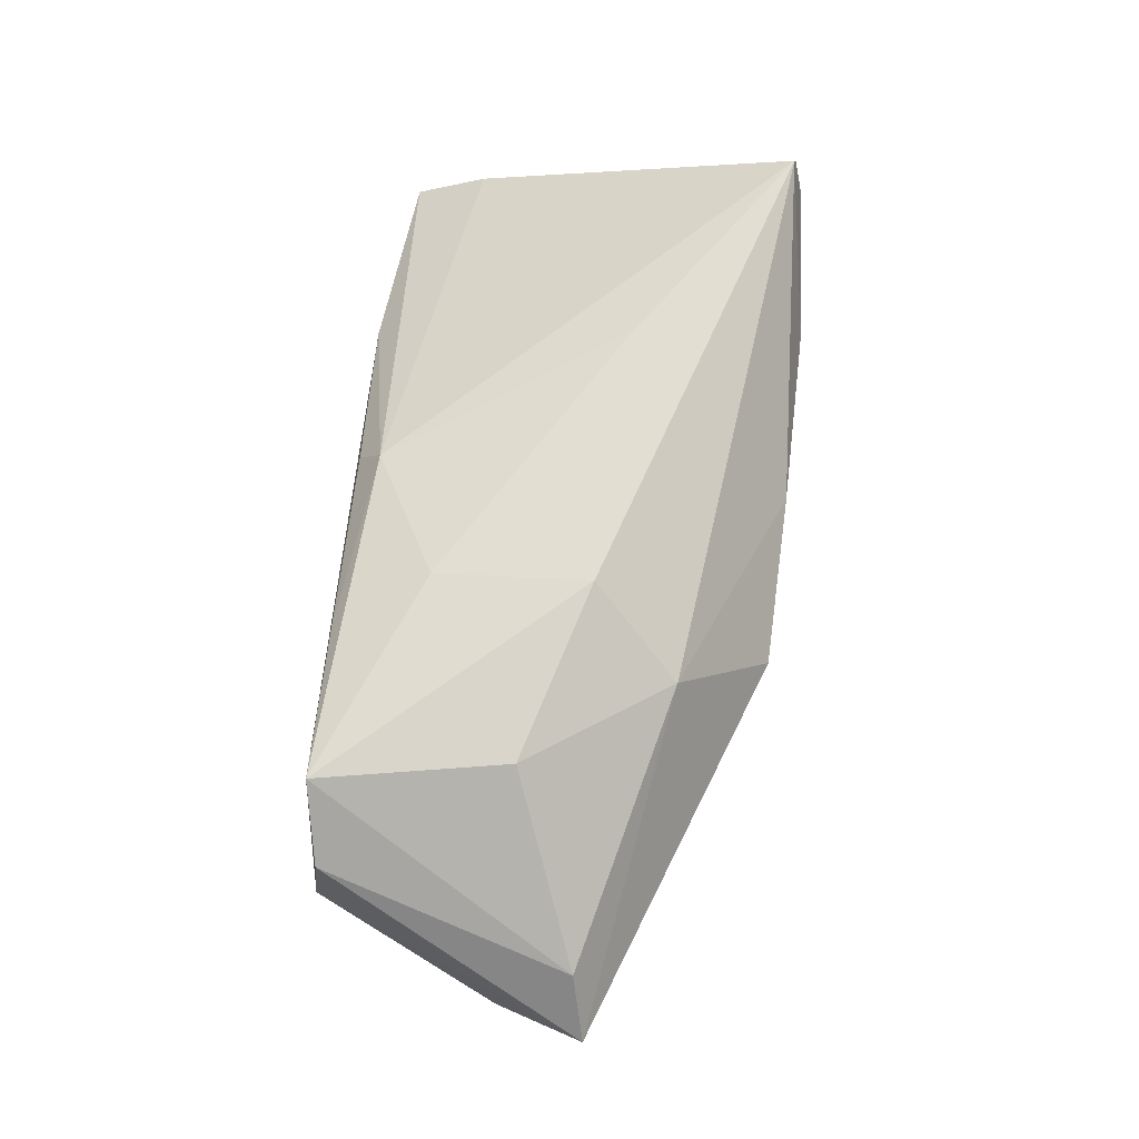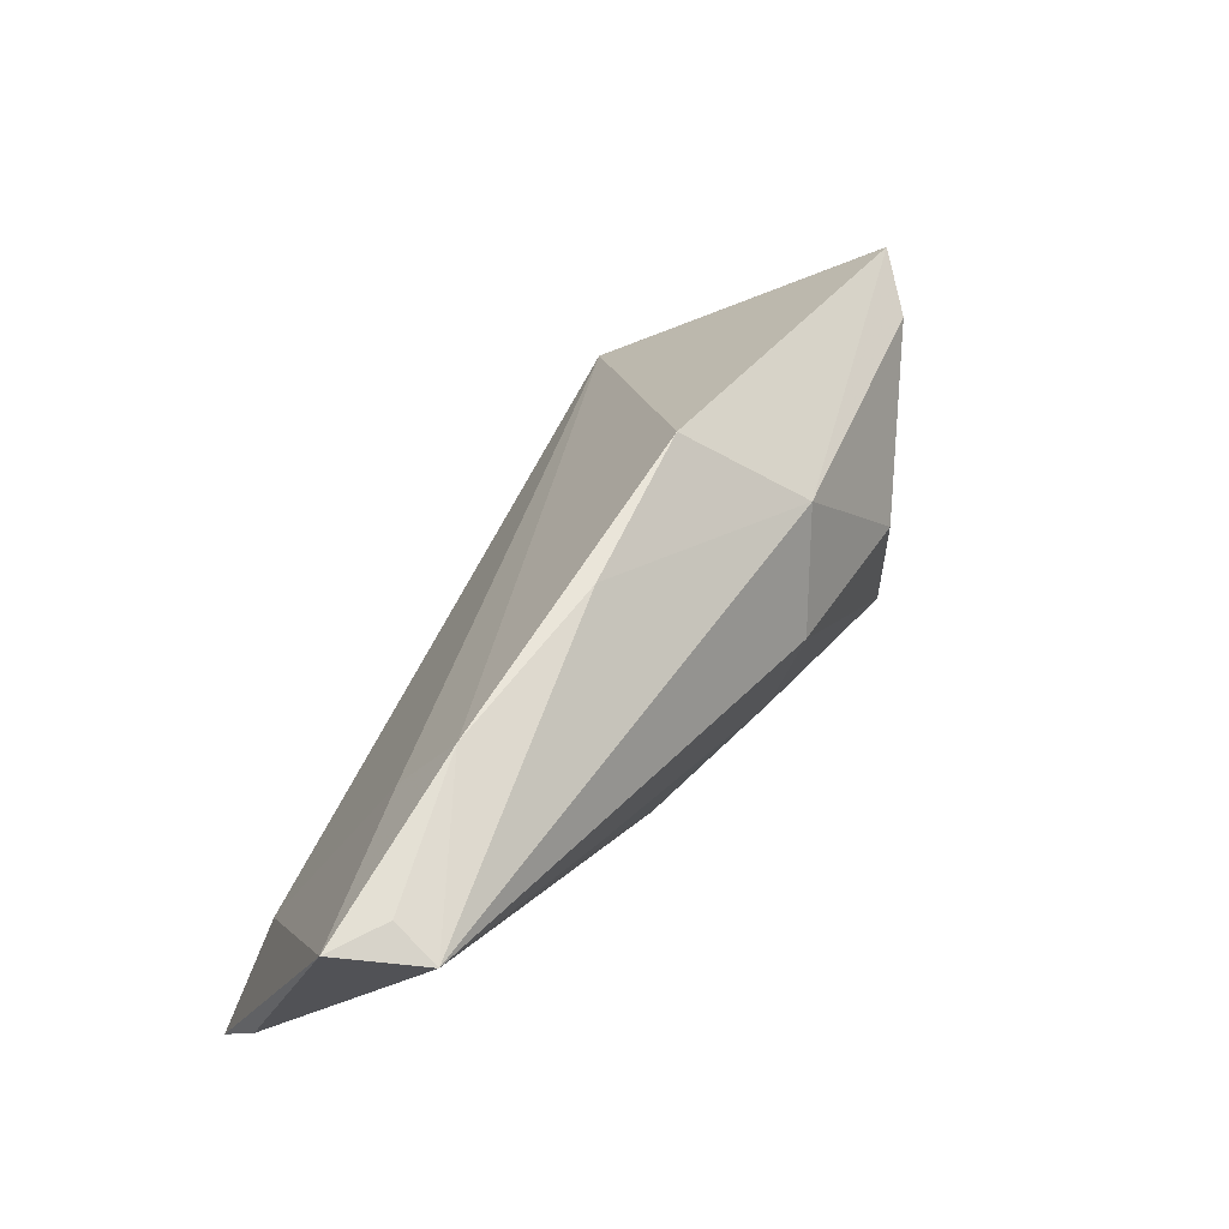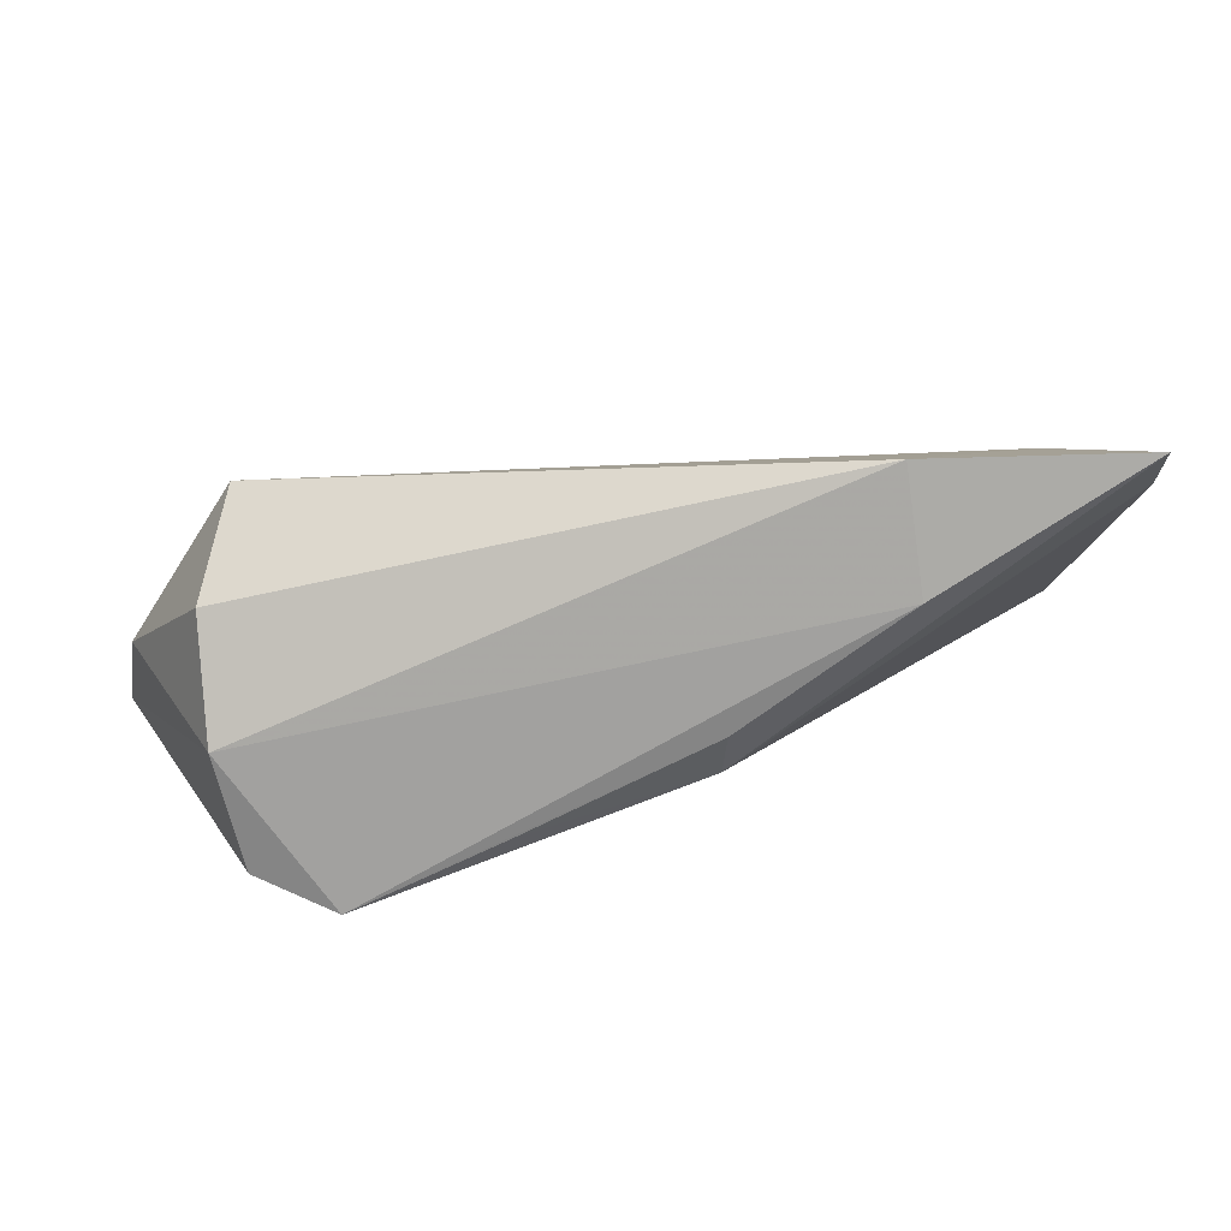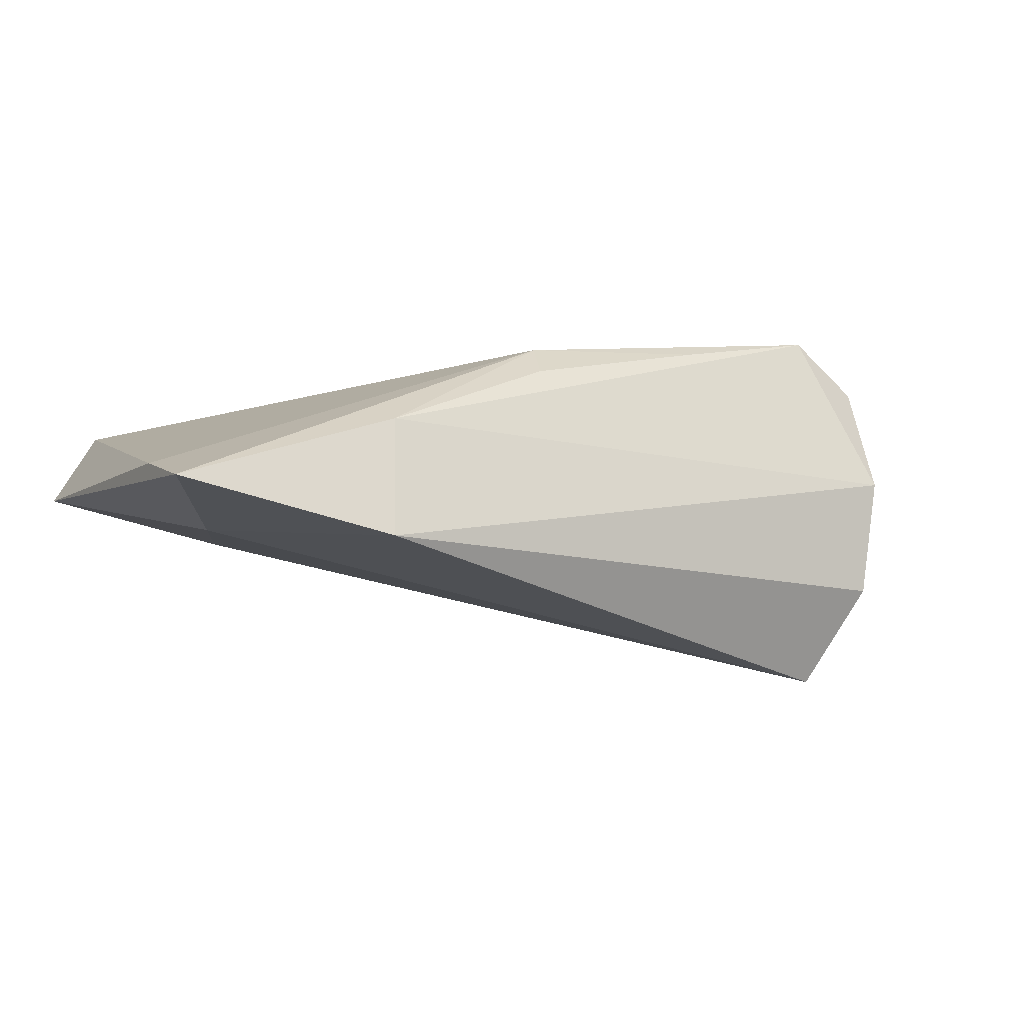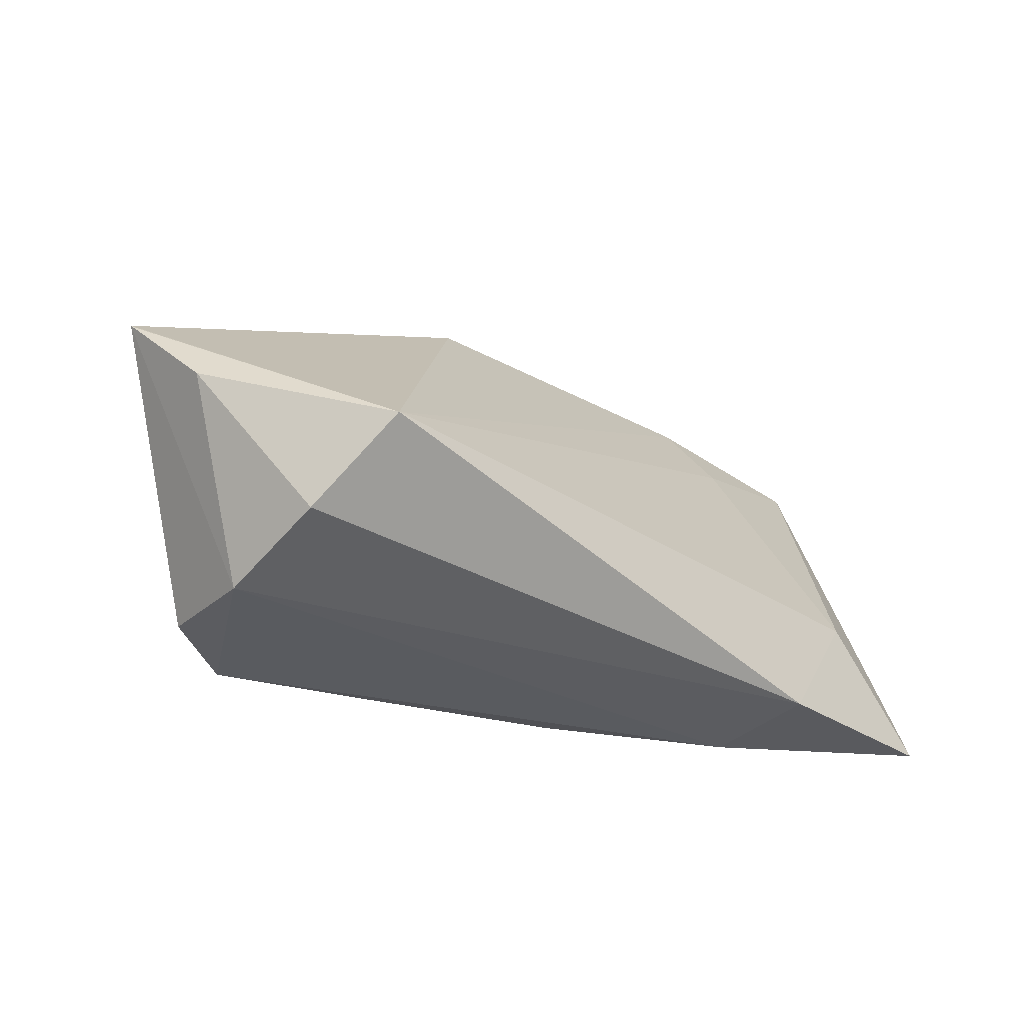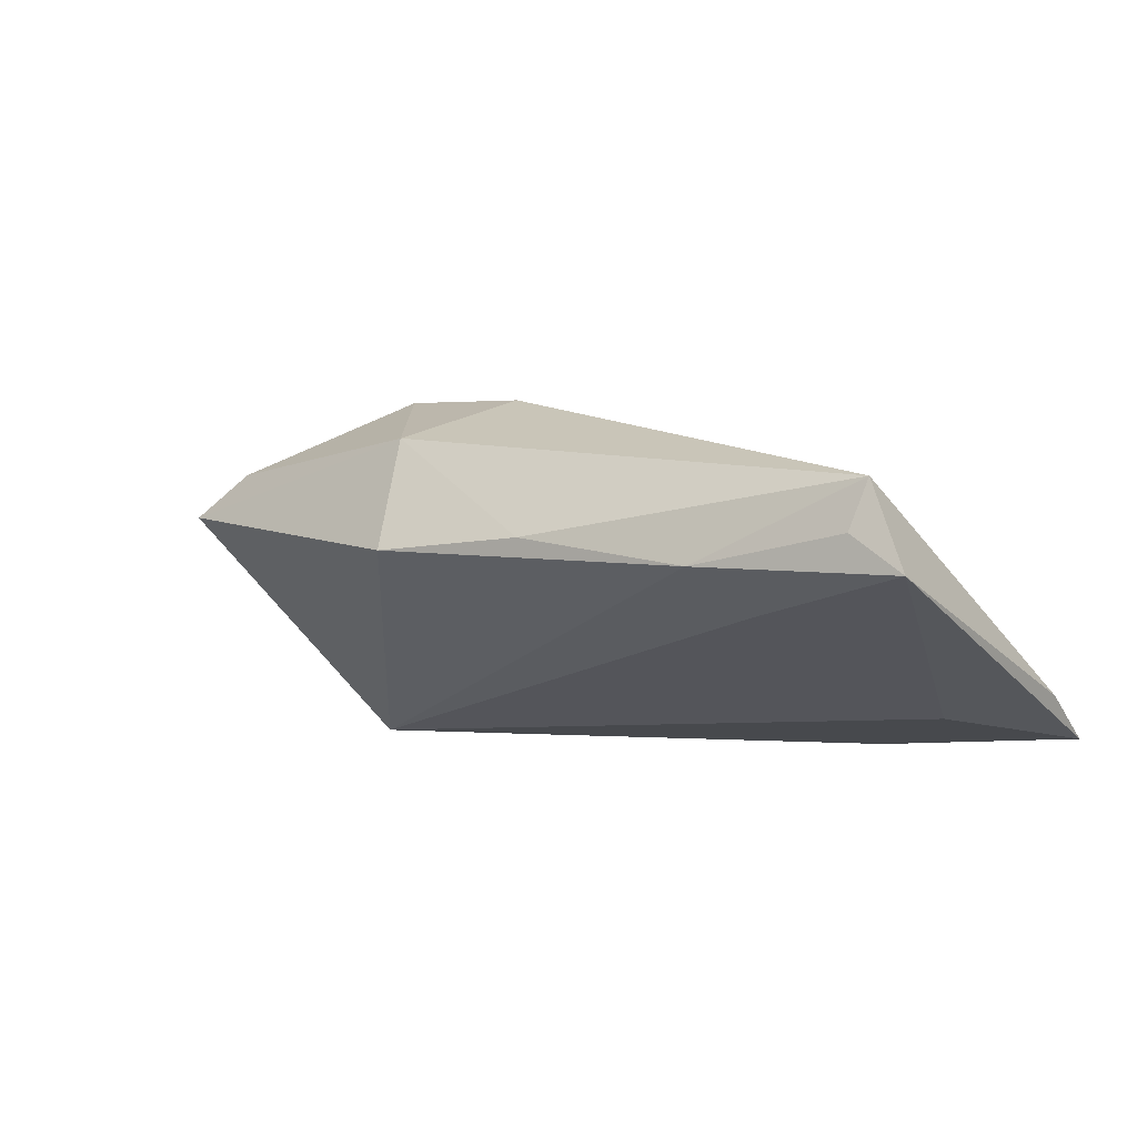
<metadata>
{"format":"obj","ext":"obj","renderer":"f3d","projection":"perspective","resolution":1024,"background":"white","views":[{"elev":78.0,"azim":94.0,"up":"+Z"},{"elev":61.8,"azim":-62.5,"up":"+Y"},{"elev":-72.2,"azim":-175.4,"up":"+Y"},{"elev":-26.8,"azim":-29.7,"up":"+Z"},{"elev":-32.1,"azim":136.6,"up":"+Y"},{"elev":-0.6,"azim":-146.9,"up":"+Z"}]}
</metadata>
<code>
v 0.05539 0.01001 0.007303
v -0.04968 0.03011 0.003222
v 0.02942 -0.02201 0.02142
v -0.05594 -0.01078 -0.01434
v 0.005131 0.007809 0.02075
v 0.05184 -0.0004259 -0.002601
v -0.03191 0.03129 1.872e-05
v 0.009867 0.02913 0.002155
v -0.01109 -0.02137 0.005523
v 0.004898 -0.0107 0.01757
v 0.04061 -0.02201 0.002798
v -0.05566 -0.01972 -0.01978
v -0.031 -0.02201 -0.007072
v -0.03536 0.02308 -0.005292
v -0.05133 0.02864 0.008881
v 0.03736 -0.00847 -0.0215
v -0.05563 0.02968 -0.001047
v 0.01522 0.01792 0.01588
v -0.02711 0.01043 0.01249
v 0.05516 0.00953 0.006722
v 0.02626 0.0006824 0.02197
v 0.03858 -0.02066 0.01672
v -0.01031 -0.01843 0.01038
v -0.04576 -0.003063 -0.01691
v 0.04824 0.008421 0.01286
v 0.04078 -0.01757 -0.01102
v -0.03005 -0.0212 -0.0215
v 0.01138 -0.02168 0.01457
v -0.01017 0.03021 0.003337
f 1 16 8
f 24 12 17
f 7 8 16
f 1 11 6
f 22 11 1
f 3 11 22
f 27 24 16
f 12 24 27
f 17 7 14
f 14 7 16
f 14 24 17
f 16 24 14
f 17 15 2
f 2 7 17
f 15 7 2
f 8 7 29
f 29 7 15
f 13 23 12
f 12 27 13
f 13 11 3
f 13 27 11
f 12 23 4
f 4 23 15
f 17 12 4
f 4 15 17
f 10 23 3
f 25 21 3
f 25 22 1
f 3 22 25
f 8 29 18
f 18 29 15
f 21 25 18
f 1 8 18
f 18 25 1
f 20 16 1
f 1 6 20
f 20 6 16
f 16 6 26
f 26 6 11
f 26 27 16
f 11 27 26
f 9 13 3
f 23 13 9
f 15 23 19
f 23 10 19
f 5 18 15
f 21 18 5
f 15 19 5
f 5 19 10
f 3 21 5
f 5 10 3
f 3 23 28
f 28 9 3
f 23 9 28

</code>
